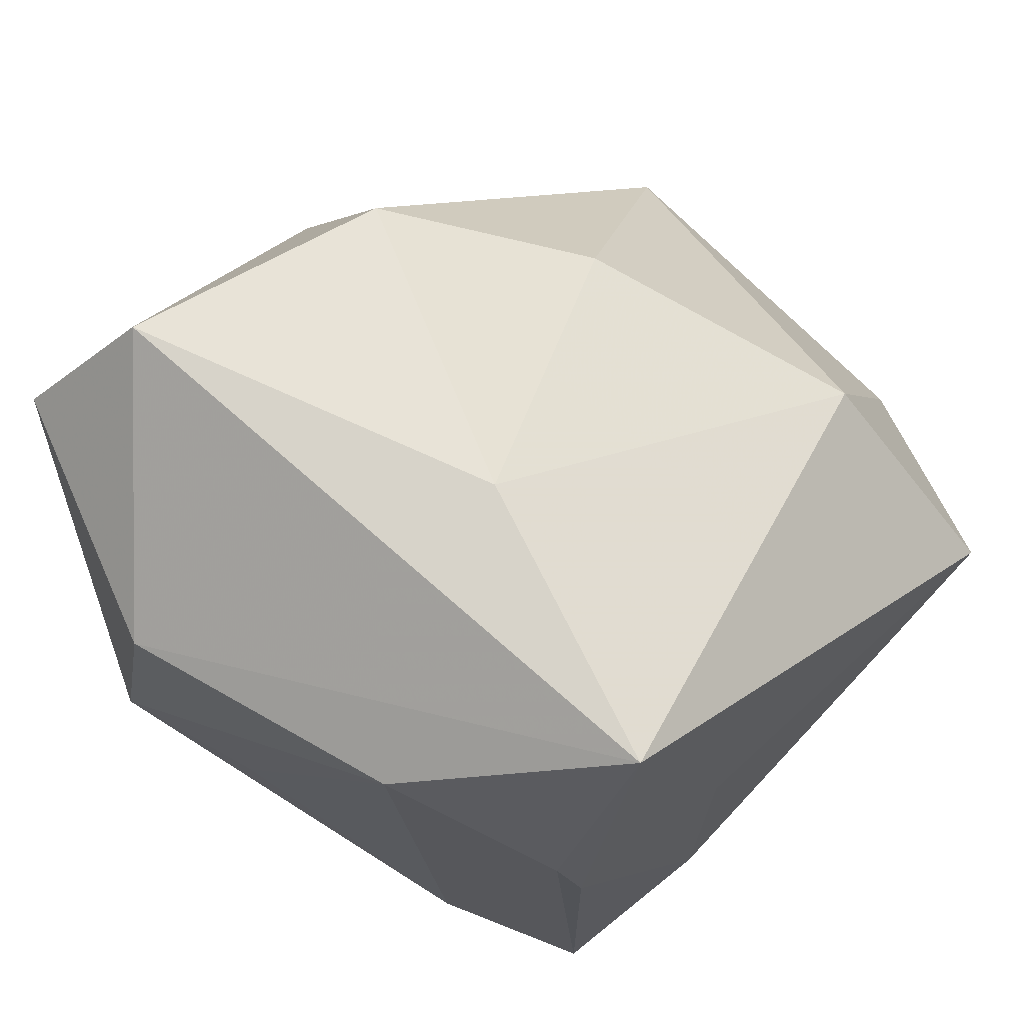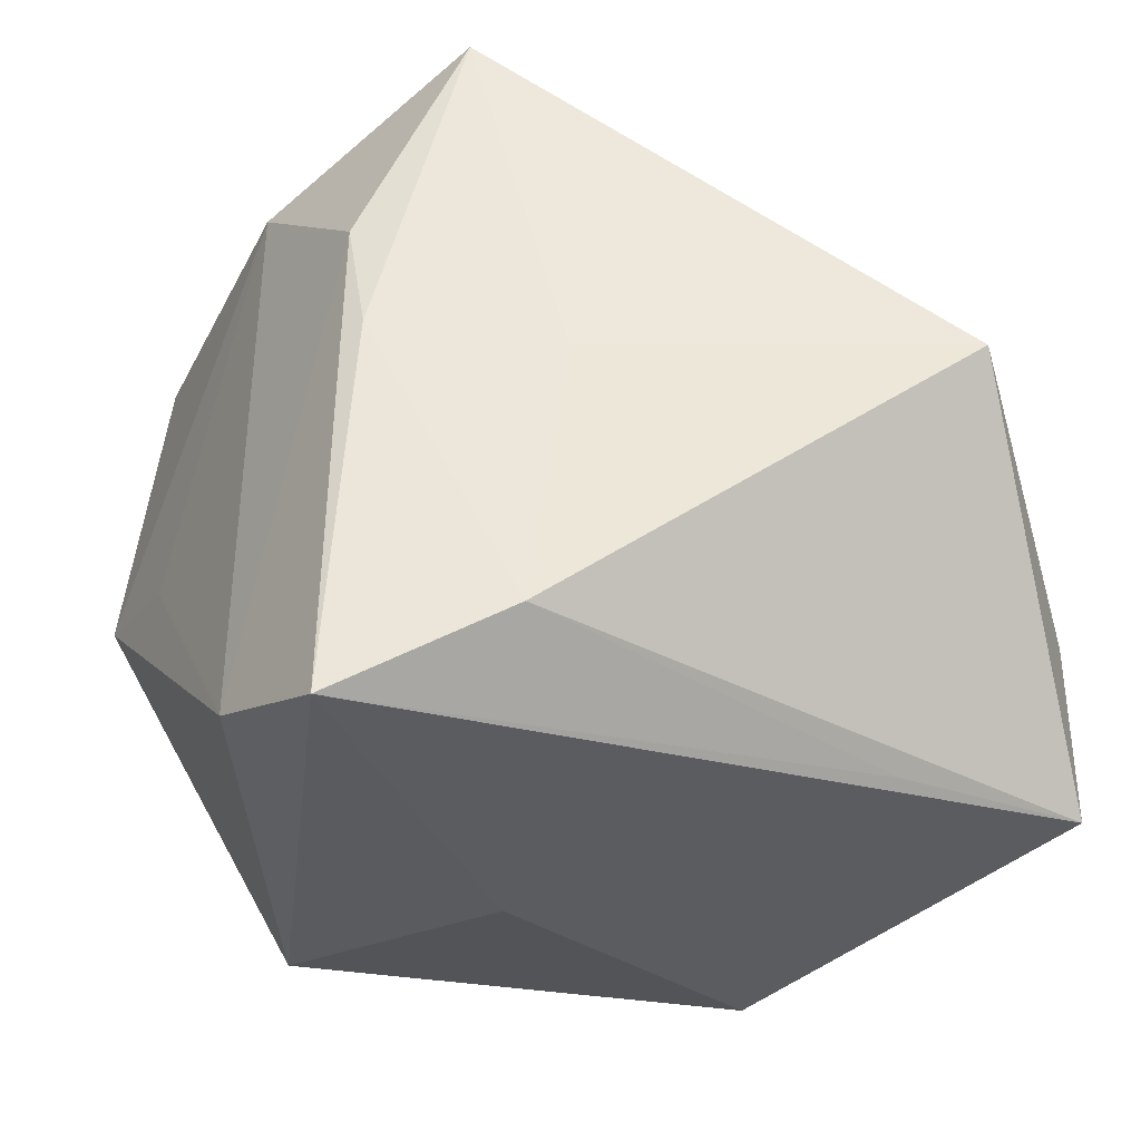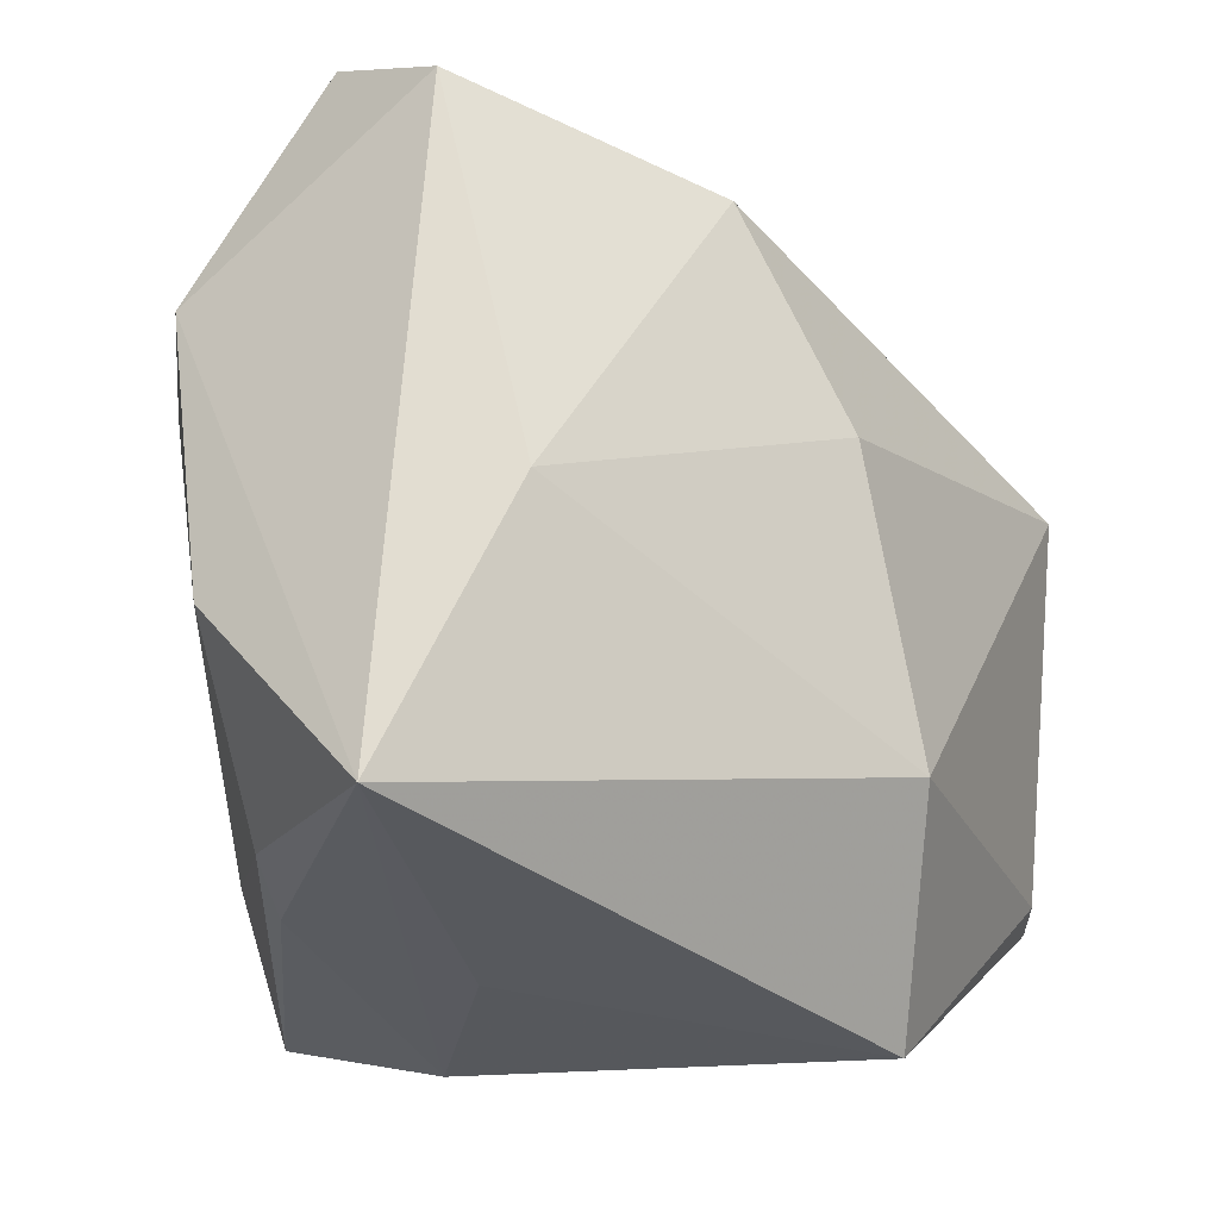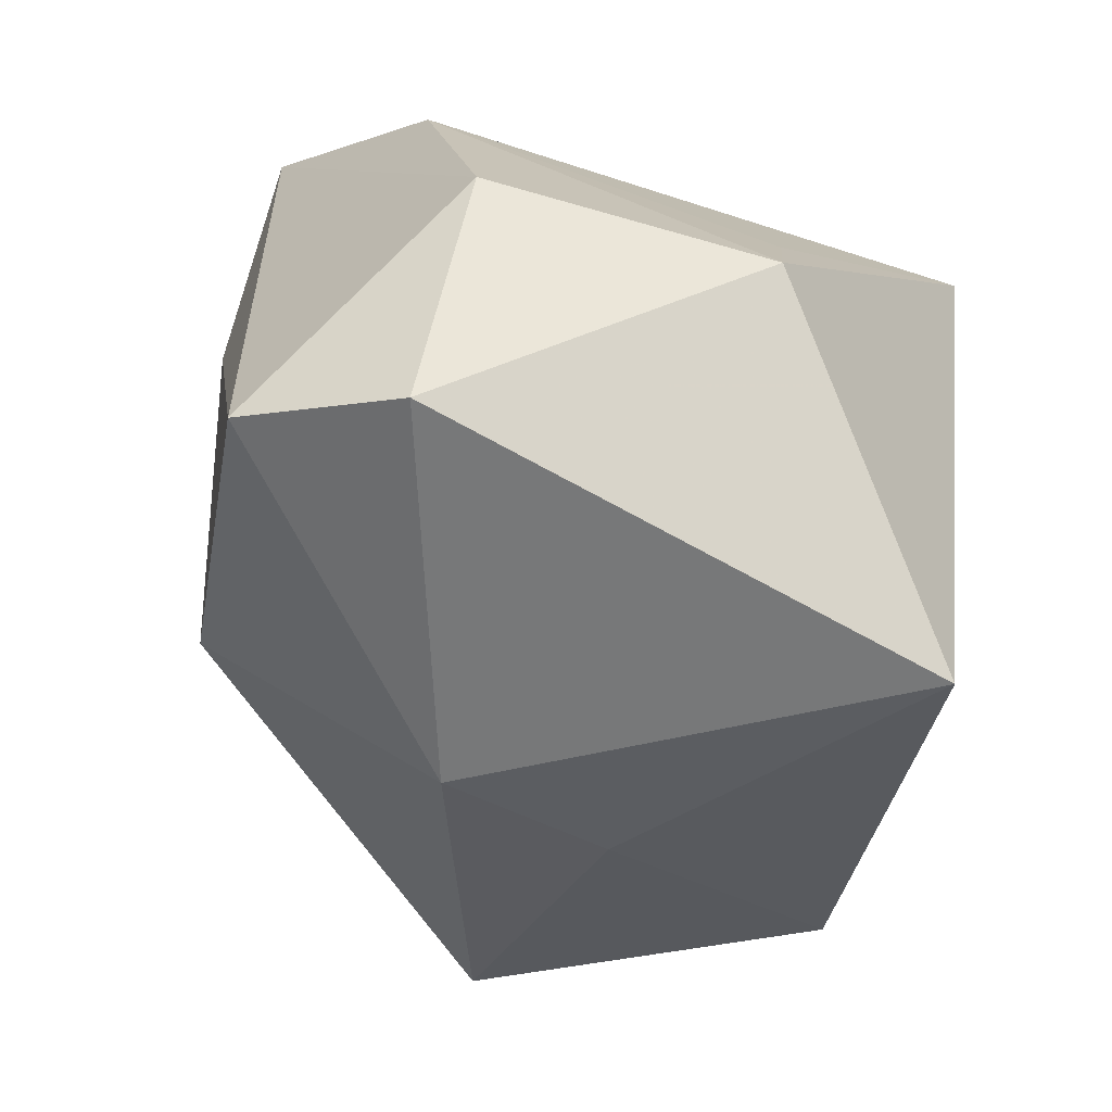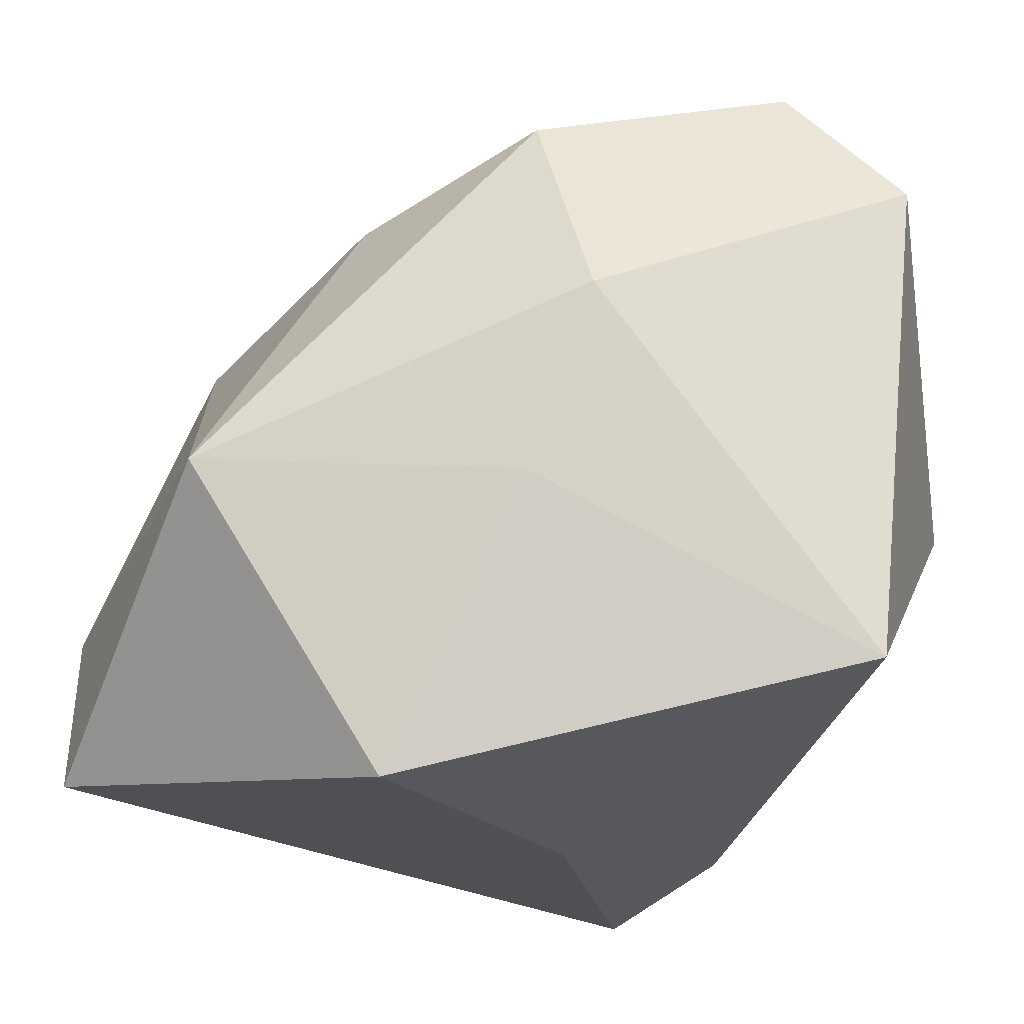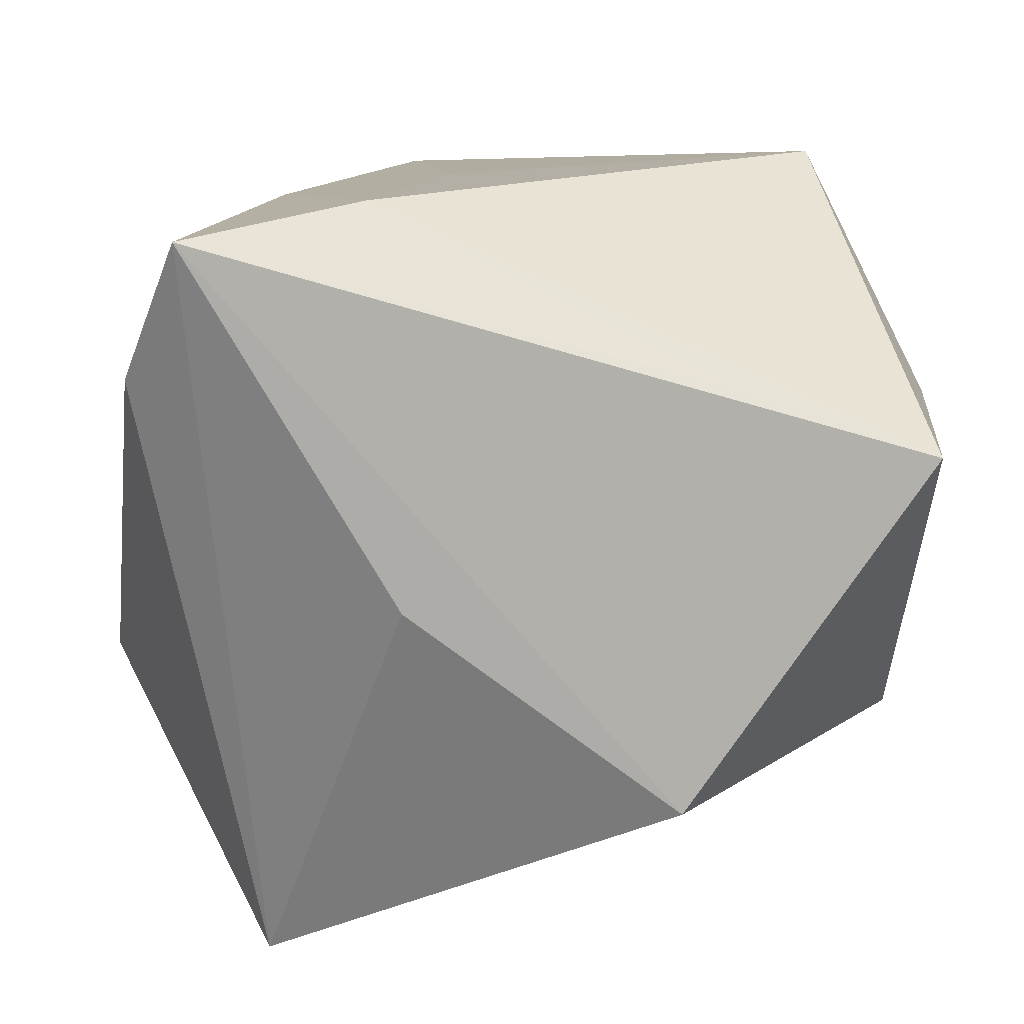
<metadata>
{"format":"obj","ext":"obj","renderer":"f3d","projection":"perspective","resolution":1024,"background":"white","views":[{"elev":76.3,"azim":133.9,"up":"+Z"},{"elev":-30.1,"azim":169.4,"up":"+Z"},{"elev":68.5,"azim":-172.9,"up":"+Z"},{"elev":-60.1,"azim":67.0,"up":"+Y"},{"elev":-23.9,"azim":-21.5,"up":"+Z"},{"elev":18.5,"azim":-174.1,"up":"+Y"}]}
</metadata>
<code>
v 0.004628 0.03724 0.002733
v 0.04279 -0.01749 -0.001531
v -0.01025 -0.02799 0.0351
v 0.03141 0.01391 0.03033
v -0.03297 0.019 0.02236
v 0.02458 0.03153 0.01697
v 0.02796 -0.04096 0.02813
v -0.02372 -0.01911 -0.0376
v -0.02838 0.02317 -0.03096
v 0.0169 -0.03477 0.0412
v -0.04789 0.01685 -0.0309
v 0.003546 0.002459 0.0412
v -0.008723 -0.03936 0.01073
v -0.04661 0.01889 -0.01365
v 0.02634 0.03735 -0.03488
v 0.008961 0.03992 -0.02573
v -0.02361 -0.009207 0.02924
v -0.03412 0.03992 0.005891
v 0.00432 0.001045 -0.03725
v 0.02317 0.0341 0.005271
v 0.02093 -0.04208 -0.02693
v 0.033 0.02212 -0.02991
v 0.03873 -0.002699 -0.004457
v -0.04466 -0.01883 -0.006453
v 0.01362 0.03149 0.0412
v -0.01372 -0.03318 -0.008455
v 0.03865 -0.01502 0.02713
f 8 11 15
f 21 2 7
f 7 2 27
f 11 8 24
f 4 25 27
f 27 2 4
f 19 15 21
f 21 8 19
f 19 8 15
f 21 7 13
f 3 24 13
f 3 13 10
f 10 13 7
f 27 25 10
f 10 7 27
f 14 24 5
f 11 24 14
f 5 24 17
f 17 24 3
f 25 4 6
f 15 6 22
f 22 6 4
f 21 15 22
f 22 2 21
f 15 11 9
f 15 9 16
f 16 9 11
f 21 13 26
f 26 13 24
f 26 8 21
f 26 24 8
f 3 10 12
f 12 17 3
f 12 10 25
f 12 25 5
f 5 17 12
f 20 6 15
f 25 6 20
f 15 16 20
f 20 16 25
f 23 4 2
f 2 22 23
f 23 22 4
f 5 25 18
f 18 16 11
f 11 14 18
f 18 14 5
f 25 16 1
f 1 18 25
f 16 18 1

</code>
